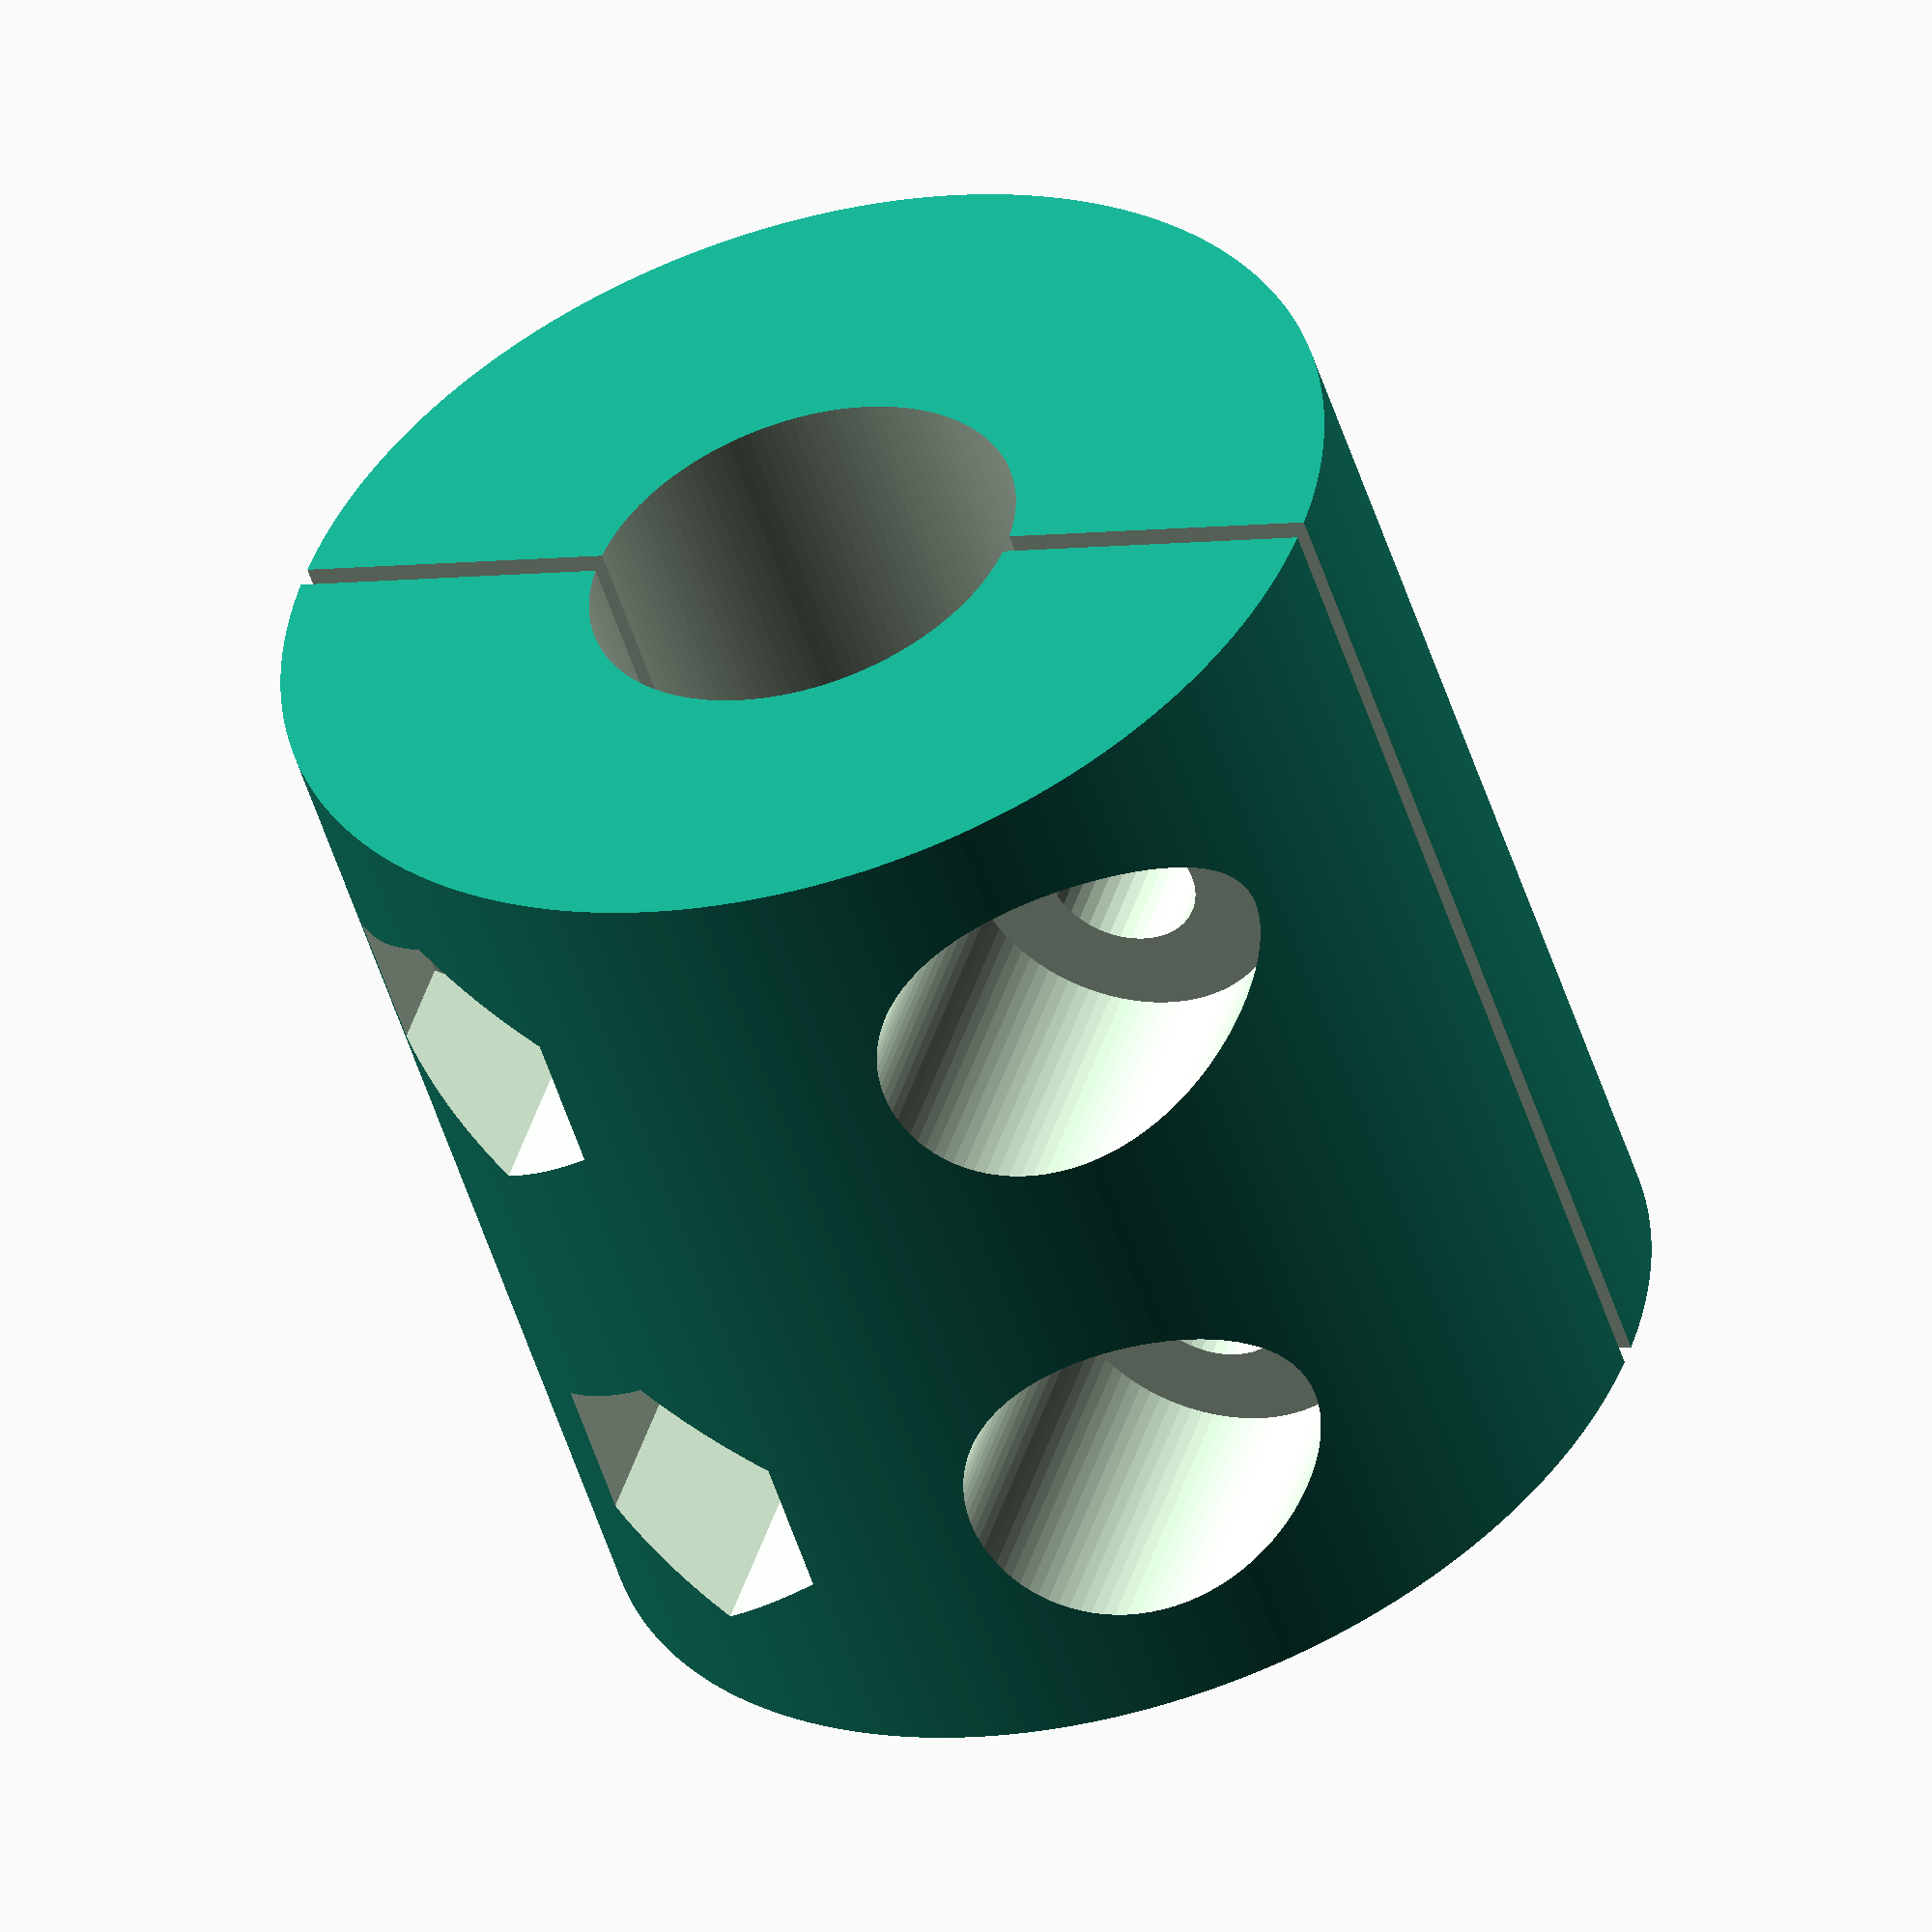
<openscad>
// nice (and horribly long) variable names for Thingiverse Customizer

// Height of the coupler, half for the motor shaft and half for the rod
couplerHeight = 24;
// External diameter of the coupler
couplerExternalDiameter = 24;
// Diameter of the motor shaft
motorShaftDiameter = 6.37;
// Diameter of the rod
threadedRodDiameter = 9.82;
// Diameter of the screw thread
screwDiameter = 3.4;
screwHeadDiameter = 7.1;
screwThreadLength = 12;
// Width across flats of the nut (wrench size)
nutWidth = 5.7;
nutThickness = 3;
// Gap between the two halves
halvesDistance = 0.5;

/* [Hidden] */
// end of Customizer variables
// Portion of the shaft inside the coupler
shaftLen = couplerHeight/2;
// Portion of the rod inside the coupler
rodLen = couplerHeight/2;
shaftScrewsDistance = motorShaftDiameter+screwDiameter+1;
rodScrewsDistance = threadedRodDiameter+screwDiameter+1;

$fa = 0.02;
$fs = 0.25;
little = 0.01; // just a little number
big = 100; // just a big number

module coupler()
{
    difference()
    {
        // main body
        cylinder(d=couplerExternalDiameter, h=shaftLen + rodLen);
        // shaft
        translate([0,0,-little])
            cylinder(d=motorShaftDiameter, h=shaftLen+2*little);
        // rod
        translate([0,0,shaftLen])
            cylinder(d=threadedRodDiameter, h=rodLen+little);
        // screws
        translate([0,shaftScrewsDistance/2,shaftLen/2])
            rotate([90,0,90])
                screw();
        translate([0,-shaftScrewsDistance/2,shaftLen/2])
            rotate([90,0,270])
                screw();
        translate([0,rodScrewsDistance/2,shaftLen+rodLen/2])
            rotate([90,0,90])
                screw();
        translate([0,-rodScrewsDistance/2,shaftLen+rodLen/2])
            rotate([90,0,270])
                screw();
        // cut between the two halves
        cube([halvesDistance,big,big], center=true);
    }
    
}

module screw()
{
    // thread
    cylinder(d=screwDiameter, h=big, center=true);
    // head
    translate([0,0,(screwThreadLength-nutThickness)/2])
        cylinder(d=screwHeadDiameter, h=big);
    // nut
    translate([0,0,-(screwThreadLength-nutThickness)/2])
        rotate([180,0,30])
            cylinder(d=nutWidth*2*tan(30), h=big, $fn=6);
}

coupler();
</openscad>
<views>
elev=232.2 azim=107.3 roll=162.6 proj=o view=solid
</views>
